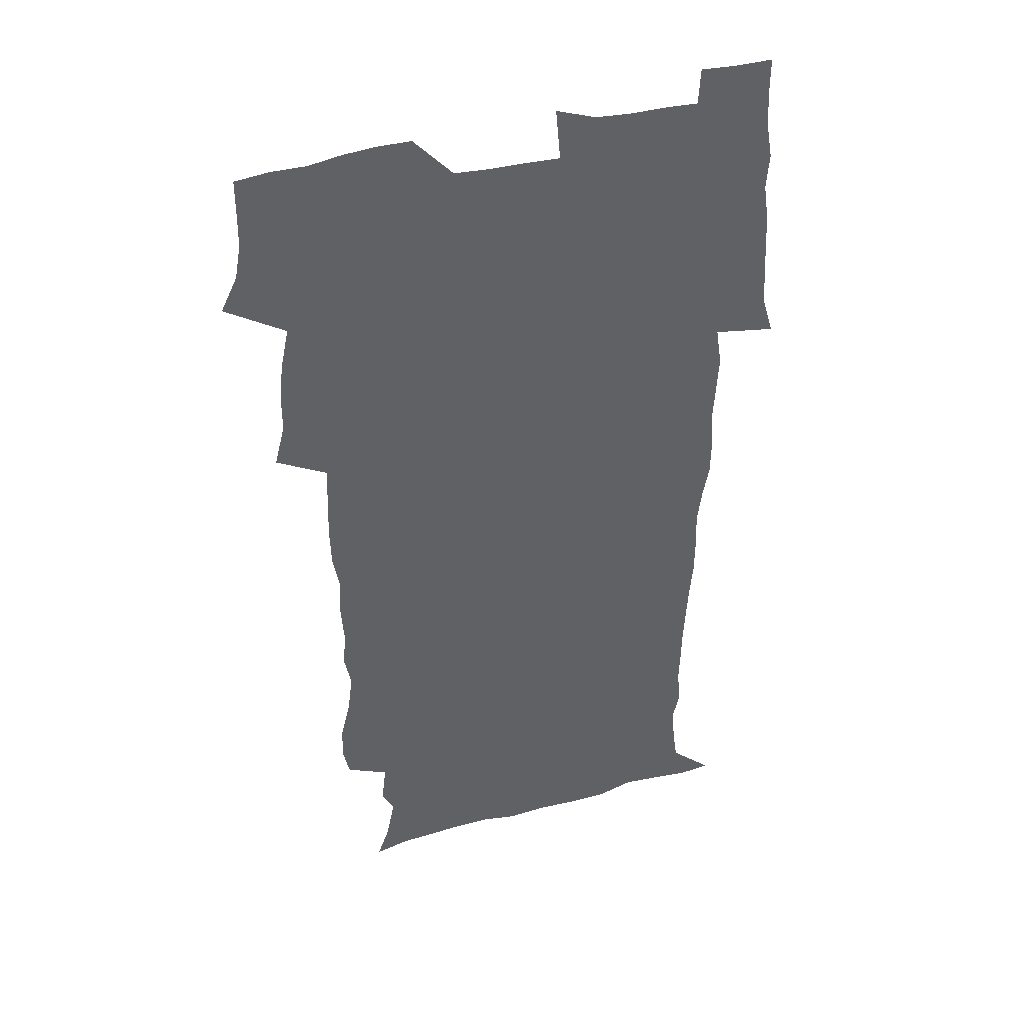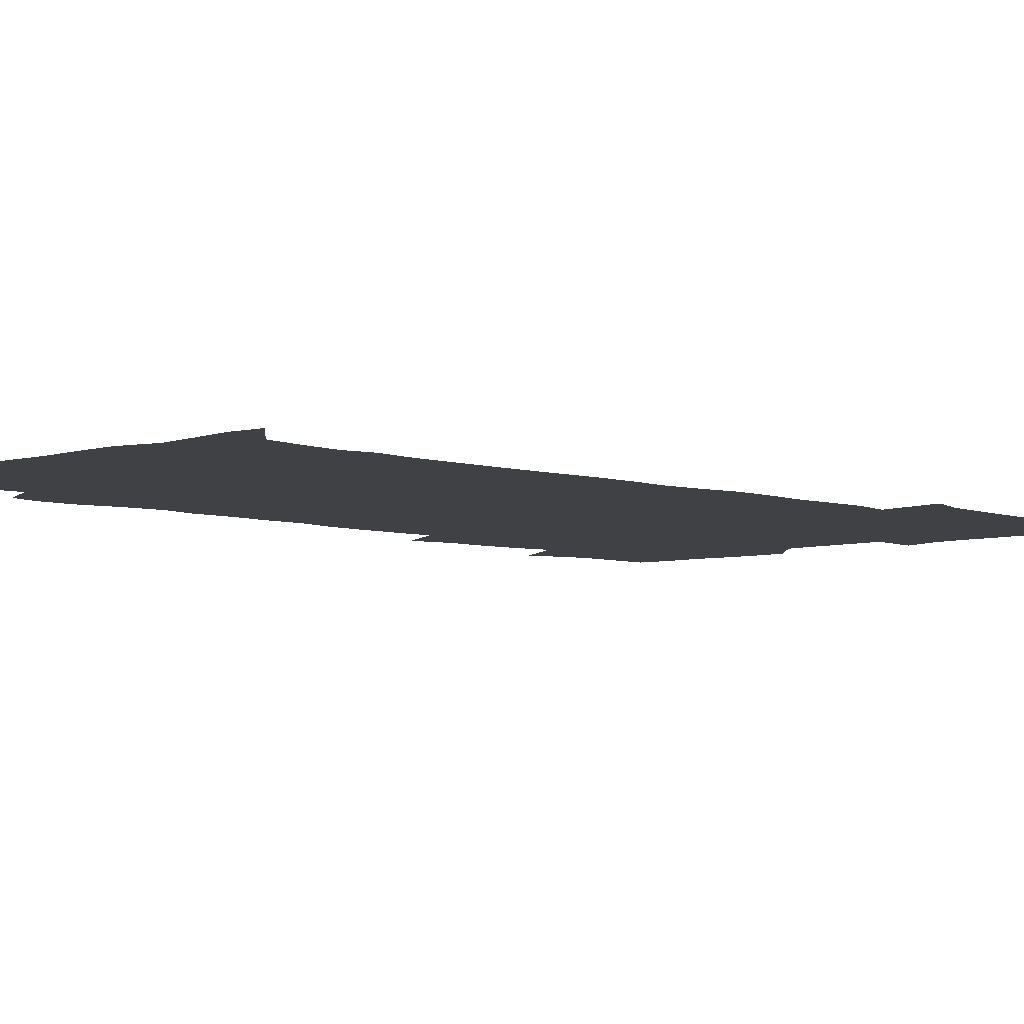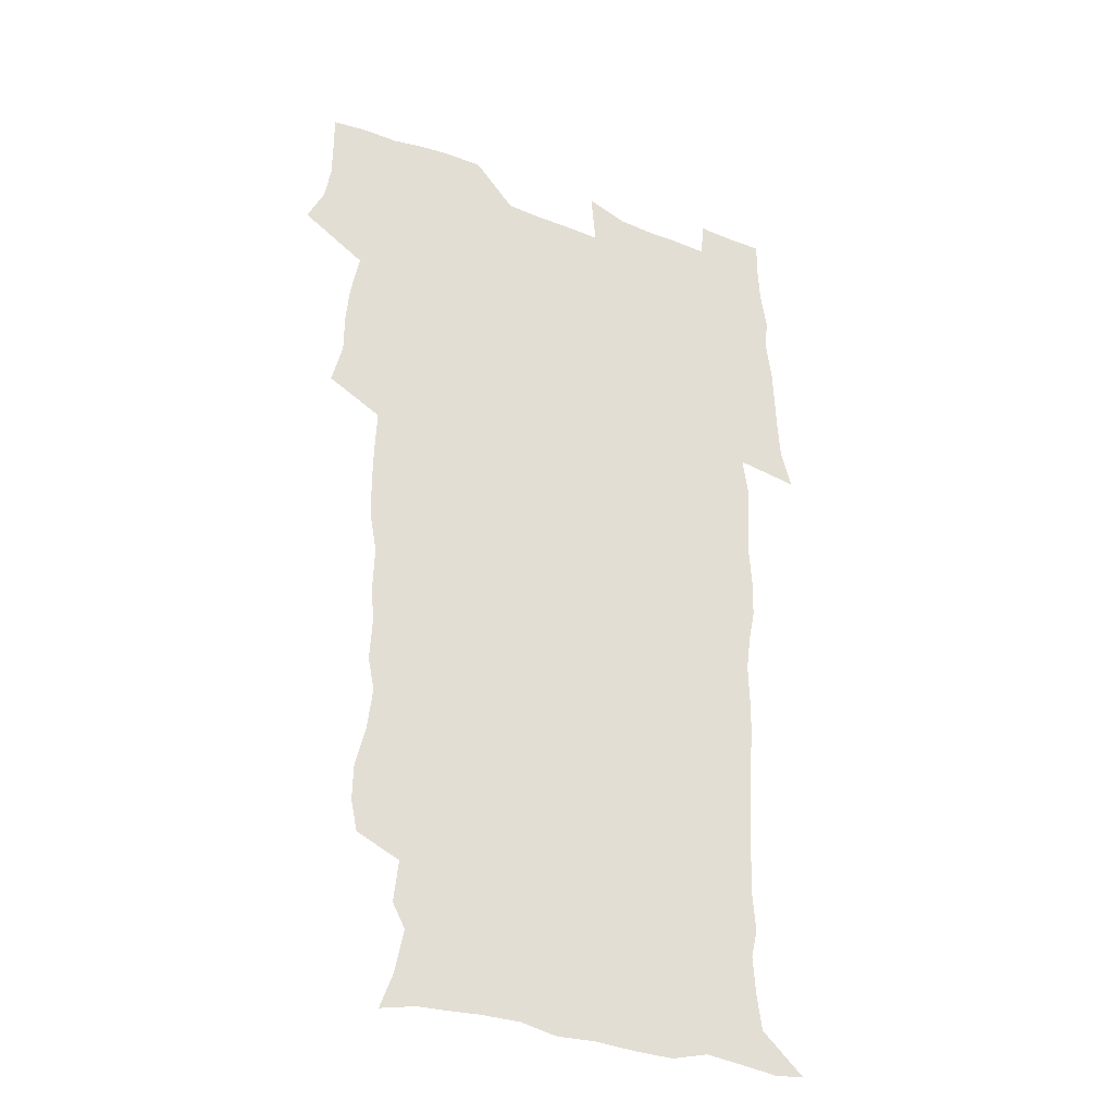
<metadata>
{"format":"obj","ext":"obj","renderer":"f3d","projection":"perspective","resolution":1024,"background":"white","views":[{"elev":40.6,"azim":-18.2,"up":"+Y"},{"elev":-5.5,"azim":43.4,"up":"+Z"},{"elev":-32.1,"azim":-28.0,"up":"+Y"}]}
</metadata>
<code>
v 470.7 525.4 0
v 477.9 540.1 0
v 480.5 554.8 0
v 480.7 569.6 0
v 480.7 584.3 0
v 486.9 442.1 0
v 491.4 459.8 0
v 491.5 475.1 0
v 493 491.5 0
v 496.7 509.7 0
v 497.7 524.5 0
v 496.5 539.4 0
v 497.2 554 0
v 498.3 568 0
v 495.3 585.9 0
v 509.1 237.8 0
v 506.3 250.5 0
v 506.7 264.9 0
v 511 282.5 0
v 513.2 299.6 0
v 510.5 313 0
v 511.5 330.2 0
v 510.3 345.8 0
v 511 363.7 0
v 508.3 378.6 0
v 507.8 395.1 0
v 508.2 412.4 0
v 509 430.4 0
v 508.1 446.1 0
v 510.1 462.7 0
v 508.2 477.3 0
v 510.9 494 0
v 512.3 509.6 0
v 512.9 524.4 0
v 511 539.6 0
v 513.9 553.9 0
v 512.4 569.2 0
v 510.4 585.8 0
v 521.4 170.1 0
v 526.7 184.4 0
v 530.4 202.6 0
v 525.1 212.3 0
v 527.1 229.6 0
v 528.8 247 0
v 531.9 264.7 0
v 532.1 279.9 0
v 531.3 294.3 0
v 531.6 309.7 0
v 530.1 324.1 0
v 529.7 339.6 0
v 529 354.8 0
v 529 371 0
v 528.1 386.5 0
v 527 401.8 0
v 526.3 417.4 0
v 527.6 434.3 0
v 526.7 449.4 0
v 527.7 465.2 0
v 526.7 479.9 0
v 528.9 495.8 0
v 527.7 510.3 0
v 527.8 525 0
v 528.6 539.6 0
v 528.3 554.2 0
v 526.7 570.2 0
v 524.5 588.1 0
v 536.2 173.4 0
v 536.5 183.2 0
v 544.2 207.9 0
v 543.5 221.9 0
v 544.1 237.4 0
v 547 255.3 0
v 547.5 270.6 0
v 547.5 285.5 0
v 547.9 301 0
v 546.6 314.8 0
v 545.6 329.3 0
v 547.6 347.2 0
v 545.9 360.5 0
v 545.3 375.7 0
v 544.8 391 0
v 543.7 405.7 0
v 543.3 421 0
v 542.4 435.8 0
v 543.1 451.5 0
v 543.5 466.8 0
v 543.7 481.7 0
v 543.8 496.4 0
v 543.8 510.8 0
v 544.4 525.1 0
v 544.1 539.2 0
v 544 553 0
v 541.1 571 0
v 538.6 589.2 0
v 548.3 173.9 0
v 554.1 192.2 0
v 558.3 211.5 0
v 560.3 228.7 0
v 562.1 245.6 0
v 562.4 260.3 0
v 561.9 274.4 0
v 562.1 289.4 0
v 561.6 303.7 0
v 560.9 318.1 0
v 560.7 333.2 0
v 560.2 347.4 0
v 560.6 363.6 0
v 560.2 378.6 0
v 559.4 393 0
v 560 409.1 0
v 559.2 423.4 0
v 558.9 438.2 0
v 558.7 453.1 0
v 559.1 468.1 0
v 559.3 482.8 0
v 559 497 0
v 559 511.2 0
v 558.8 525.3 0
v 558.8 539.2 0
v 558 553.6 0
v 555.8 570.3 0
v 553.1 589.1 0
v 562.9 174.8 0
v 568.9 193.9 0
v 573.7 216.4 0
v 574.9 232.2 0
v 575.4 247.2 0
v 575.8 262.2 0
v 576 277.2 0
v 575.4 291 0
v 575 305.4 0
v 575.1 320.7 0
v 575.1 335.7 0
v 575.1 350.5 0
v 575.6 366.7 0
v 574.8 380.7 0
v 573.5 394.3 0
v 573.9 409.9 0
v 573.3 423.9 0
v 574 440.1 0
v 573.6 454.3 0
v 573.4 468.6 0
v 573.4 483 0
v 573.2 497.2 0
v 573.4 511.4 0
v 573.5 525.4 0
v 573.4 539.2 0
v 572.2 554.3 0
v 570 571.2 0
v 579.2 174.9 0
v 582.1 189.5 0
v 586.6 215.4 0
v 588.5 234 0
v 589.1 249.4 0
v 588.7 262.2 0
v 589.1 278.4 0
v 588.8 292.2 0
v 588.7 307 0
v 589 322.8 0
v 588.7 336.7 0
v 588.3 349.5 0
v 588.9 367.8 0
v 589.1 382.7 0
v 588.2 396.1 0
v 587.9 410.5 0
v 587 423.9 0
v 587.9 440.3 0
v 587.9 454.8 0
v 587.7 469.1 0
v 587.8 483.4 0
v 587.8 497.6 0
v 588 511.7 0
v 587.6 525.7 0
v 587.4 539.5 0
v 586.7 554.3 0
v 585.4 570.3 0
v 594.7 171.9 0
v 598.4 194.1 0
v 600.5 215.6 0
v 601.6 234.5 0
v 601.9 249.4 0
v 601.6 262.3 0
v 602.2 279 0
v 602.1 292.9 0
v 602.2 308.3 0
v 602.1 322.2 0
v 602.1 336.5 0
v 602.4 351.8 0
v 602.3 366.6 0
v 602.3 383.2 0
v 602.2 396.9 0
v 601.9 411.3 0
v 601.7 425.6 0
v 601.8 440.2 0
v 602 455.4 0
v 602.1 469.7 0
v 601.9 483.6 0
v 602 498 0
v 602.2 512 0
v 601.9 525.8 0
v 601.5 540.3 0
v 601.2 554.5 0
v 600.4 570.2 0
v 611.8 172.7 0
v 613.7 196.6 0
v 614.3 214.3 0
v 614.7 233.5 0
v 614.9 249.8 0
v 615.1 263.9 0
v 615.5 277.9 0
v 615.5 293.8 0
v 615.4 308.2 0
v 615.3 323.2 0
v 615.5 335.3 0
v 616 353.5 0
v 615.9 367.7 0
v 616.1 381.7 0
v 615.9 397.1 0
v 615.8 411.1 0
v 615.8 426.3 0
v 615.9 440.2 0
v 615.8 455.8 0
v 615.9 469.6 0
v 615.9 483.7 0
v 616 497.9 0
v 615.9 512 0
v 615.9 525.9 0
v 616 539.8 0
v 615.7 554.6 0
v 615.3 569.7 0
v 613.3 591.9 0
v 628.8 171.8 0
v 628.4 196.6 0
v 628.2 216.2 0
v 628.1 232.4 0
v 628.2 247.7 0
v 628.2 262.4 0
v 629.1 275.9 0
v 628.5 294 0
v 628.6 308.3 0
v 629 322.2 0
v 629.3 338.4 0
v 629.3 353.4 0
v 629.5 367.6 0
v 629.7 381.7 0
v 629.6 396.8 0
v 629.7 411.2 0
v 630 425.5 0
v 629.9 440.4 0
v 629.9 455 0
v 629.8 469.5 0
v 629.8 483.7 0
v 630.3 497.6 0
v 629.9 512.1 0
v 630.1 526.1 0
v 630.1 540.1 0
v 630 554.5 0
v 629.8 570.4 0
v 630.4 585.9 0
v 645.4 171.7 0
v 643.3 194.6 0
v 641.8 215.4 0
v 641.3 232 0
v 641.9 245.5 0
v 642.7 258.4 0
v 642.3 275.8 0
v 642.3 291.1 0
v 641.9 306.9 0
v 642.9 320.2 0
v 642.6 337.4 0
v 642.9 352 0
v 643 366.7 0
v 643.5 380.9 0
v 644 395.3 0
v 644 410.2 0
v 644 425.2 0
v 644.3 439.6 0
v 644.3 454.3 0
v 644.2 469 0
v 644.5 483.2 0
v 644.4 497.7 0
v 644.8 511.7 0
v 644.3 526.3 0
v 644.3 540.3 0
v 644.5 554.8 0
v 644.7 570.7 0
v 645.4 584.9 0
v 660.7 175.9 0
v 658.2 193.7 0
v 655.7 213.3 0
v 655 229.3 0
v 655.4 243.8 0
v 655.3 259.6 0
v 656.3 273 0
v 655.7 289.4 0
v 656.3 303.9 0
v 656.1 319.9 0
v 657.1 334.1 0
v 657.5 348.8 0
v 657.5 364.1 0
v 657.4 379.5 0
v 658.5 393.7 0
v 658.6 408.7 0
v 658.6 423.9 0
v 658.8 438.7 0
v 658.8 453.6 0
v 659 468.2 0
v 659.1 482.8 0
v 658.4 497.6 0
v 658.9 511.7 0
v 658.9 526.1 0
v 659.1 540.5 0
v 659.2 555 0
v 659.6 569.9 0
v 660.1 585.1 0
v 676.4 174.3 0
v 674.3 189.4 0
v 671.1 208.4 0
v 669.9 224.7 0
v 670 239.6 0
v 669.9 254.8 0
v 670.3 269.6 0
v 670 285.4 0
v 670.5 300.3 0
v 670.3 316.3 0
v 671.2 330.9 0
v 671.9 345.8 0
v 672.1 361.2 0
v 673.4 375.6 0
v 675.7 389.6 0
v 674.4 406.1 0
v 675.2 421 0
v 674.5 436.9 0
v 675.2 451.8 0
v 674.9 467 0
v 675 481.7 0
v 674.6 496.5 0
v 673.5 511.4 0
v 674.6 525.7 0
v 673.3 540.8 0
v 673.7 554.8 0
v 674.1 569 0
v 674.9 584.5 0
v 675.7 599.8 0
v 692.1 172.5 0
v 687.1 190.2 0
v 685 205.5 0
v 683.9 220.7 0
v 686.7 232.5 0
v 685.2 249 0
v 685.8 263.5 0
v 686.1 278.7 0
v 686.9 293.5 0
v 687.9 308.5 0
v 689.3 323.2 0
v 689.4 339.1 0
v 688.9 355.7 0
v 690.8 370.3 0
v 693.5 384.6 0
v 693.8 400.4 0
v 692.6 417.4 0
v 693.6 433 0
v 694.5 448.7 0
v 692 465.5 0
v 692.7 479.7 0
v 693.6 494.1 0
v 691.1 509.8 0
v 691.5 524.5 0
v 689.8 539.9 0
v 689.1 554.5 0
v 688.7 568.9 0
v 690 583.7 0
v 690.9 598.9 0
v 705.3 173.8 0
v 718.6 461.3 0
v 713.9 477.1 0
v 712.8 491.7 0
v 712.1 506.8 0
v 711.4 521.9 0
v 709.1 538 0
v 710.3 553.1 0
v 707.6 568.9 0
v 706.8 584 0
v 706.9 599.1 0
f 10 11 1
f 1 11 2
f 11 12 2
f 2 12 3
f 12 13 3
f 3 13 4
f 13 14 4
f 4 14 5
f 14 15 5
f 28 29 6
f 6 29 7
f 29 30 7
f 7 30 8
f 30 31 8
f 8 31 9
f 31 32 9
f 9 32 10
f 32 33 10
f 10 33 11
f 33 34 11
f 11 34 12
f 34 35 12
f 12 35 13
f 35 36 13
f 13 36 14
f 36 37 14
f 14 37 15
f 37 38 15
f 43 44 16
f 16 44 17
f 44 45 17
f 17 45 18
f 45 46 18
f 18 46 19
f 46 47 19
f 19 47 20
f 47 48 20
f 20 48 21
f 48 49 21
f 21 49 22
f 49 50 22
f 22 50 23
f 50 51 23
f 23 51 24
f 51 52 24
f 24 52 25
f 52 53 25
f 25 53 26
f 53 54 26
f 26 54 27
f 54 55 27
f 27 55 28
f 55 56 28
f 28 56 29
f 56 57 29
f 29 57 30
f 57 58 30
f 30 58 31
f 58 59 31
f 31 59 32
f 59 60 32
f 32 60 33
f 60 61 33
f 33 61 34
f 61 62 34
f 34 62 35
f 62 63 35
f 35 63 36
f 63 64 36
f 36 64 37
f 64 65 37
f 37 65 38
f 65 66 38
f 39 67 40
f 67 68 40
f 40 68 41
f 68 69 41
f 41 69 42
f 69 70 42
f 42 70 43
f 70 71 43
f 43 71 44
f 71 72 44
f 44 72 45
f 72 73 45
f 45 73 46
f 73 74 46
f 46 74 47
f 74 75 47
f 47 75 48
f 75 76 48
f 48 76 49
f 76 77 49
f 49 77 50
f 77 78 50
f 50 78 51
f 78 79 51
f 51 79 52
f 79 80 52
f 52 80 53
f 80 81 53
f 53 81 54
f 81 82 54
f 54 82 55
f 82 83 55
f 55 83 56
f 83 84 56
f 56 84 57
f 84 85 57
f 57 85 58
f 85 86 58
f 58 86 59
f 86 87 59
f 59 87 60
f 87 88 60
f 60 88 61
f 88 89 61
f 61 89 62
f 89 90 62
f 62 90 63
f 90 91 63
f 63 91 64
f 91 92 64
f 64 92 65
f 92 93 65
f 65 93 66
f 93 94 66
f 67 95 68
f 95 96 68
f 68 96 69
f 96 97 69
f 69 97 70
f 97 98 70
f 70 98 71
f 98 99 71
f 71 99 72
f 99 100 72
f 72 100 73
f 100 101 73
f 73 101 74
f 101 102 74
f 74 102 75
f 102 103 75
f 75 103 76
f 103 104 76
f 76 104 77
f 104 105 77
f 77 105 78
f 105 106 78
f 78 106 79
f 106 107 79
f 79 107 80
f 107 108 80
f 80 108 81
f 108 109 81
f 81 109 82
f 109 110 82
f 82 110 83
f 110 111 83
f 83 111 84
f 111 112 84
f 84 112 85
f 112 113 85
f 85 113 86
f 113 114 86
f 86 114 87
f 114 115 87
f 87 115 88
f 115 116 88
f 88 116 89
f 116 117 89
f 89 117 90
f 117 118 90
f 90 118 91
f 118 119 91
f 91 119 92
f 119 120 92
f 92 120 93
f 120 121 93
f 93 121 94
f 121 122 94
f 95 123 96
f 123 124 96
f 96 124 97
f 124 125 97
f 97 125 98
f 125 126 98
f 98 126 99
f 126 127 99
f 99 127 100
f 127 128 100
f 100 128 101
f 128 129 101
f 101 129 102
f 129 130 102
f 102 130 103
f 130 131 103
f 103 131 104
f 131 132 104
f 104 132 105
f 132 133 105
f 105 133 106
f 133 134 106
f 106 134 107
f 134 135 107
f 107 135 108
f 135 136 108
f 108 136 109
f 136 137 109
f 109 137 110
f 137 138 110
f 110 138 111
f 138 139 111
f 111 139 112
f 139 140 112
f 112 140 113
f 140 141 113
f 113 141 114
f 141 142 114
f 114 142 115
f 142 143 115
f 115 143 116
f 143 144 116
f 116 144 117
f 144 145 117
f 117 145 118
f 145 146 118
f 118 146 119
f 146 147 119
f 119 147 120
f 147 148 120
f 120 148 121
f 148 149 121
f 121 149 122
f 123 150 124
f 150 151 124
f 124 151 125
f 151 152 125
f 125 152 126
f 152 153 126
f 126 153 127
f 153 154 127
f 127 154 128
f 154 155 128
f 128 155 129
f 155 156 129
f 129 156 130
f 156 157 130
f 130 157 131
f 157 158 131
f 131 158 132
f 158 159 132
f 132 159 133
f 159 160 133
f 133 160 134
f 160 161 134
f 134 161 135
f 161 162 135
f 135 162 136
f 162 163 136
f 136 163 137
f 163 164 137
f 137 164 138
f 164 165 138
f 138 165 139
f 165 166 139
f 139 166 140
f 166 167 140
f 140 167 141
f 167 168 141
f 141 168 142
f 168 169 142
f 142 169 143
f 169 170 143
f 143 170 144
f 170 171 144
f 144 171 145
f 171 172 145
f 145 172 146
f 172 173 146
f 146 173 147
f 173 174 147
f 147 174 148
f 174 175 148
f 148 175 149
f 175 176 149
f 150 177 151
f 177 178 151
f 151 178 152
f 178 179 152
f 152 179 153
f 179 180 153
f 153 180 154
f 180 181 154
f 154 181 155
f 181 182 155
f 155 182 156
f 182 183 156
f 156 183 157
f 183 184 157
f 157 184 158
f 184 185 158
f 158 185 159
f 185 186 159
f 159 186 160
f 186 187 160
f 160 187 161
f 187 188 161
f 161 188 162
f 188 189 162
f 162 189 163
f 189 190 163
f 163 190 164
f 190 191 164
f 164 191 165
f 191 192 165
f 165 192 166
f 192 193 166
f 166 193 167
f 193 194 167
f 167 194 168
f 194 195 168
f 168 195 169
f 195 196 169
f 169 196 170
f 196 197 170
f 170 197 171
f 197 198 171
f 171 198 172
f 198 199 172
f 172 199 173
f 199 200 173
f 173 200 174
f 200 201 174
f 174 201 175
f 201 202 175
f 175 202 176
f 202 203 176
f 177 204 178
f 204 205 178
f 178 205 179
f 205 206 179
f 179 206 180
f 206 207 180
f 180 207 181
f 207 208 181
f 181 208 182
f 208 209 182
f 182 209 183
f 209 210 183
f 183 210 184
f 210 211 184
f 184 211 185
f 211 212 185
f 185 212 186
f 212 213 186
f 186 213 187
f 213 214 187
f 187 214 188
f 214 215 188
f 188 215 189
f 215 216 189
f 189 216 190
f 216 217 190
f 190 217 191
f 217 218 191
f 191 218 192
f 218 219 192
f 192 219 193
f 219 220 193
f 193 220 194
f 220 221 194
f 194 221 195
f 221 222 195
f 195 222 196
f 222 223 196
f 196 223 197
f 223 224 197
f 197 224 198
f 224 225 198
f 198 225 199
f 225 226 199
f 199 226 200
f 226 227 200
f 200 227 201
f 227 228 201
f 201 228 202
f 228 229 202
f 202 229 203
f 229 230 203
f 204 232 205
f 232 233 205
f 205 233 206
f 233 234 206
f 206 234 207
f 234 235 207
f 207 235 208
f 235 236 208
f 208 236 209
f 236 237 209
f 209 237 210
f 237 238 210
f 210 238 211
f 238 239 211
f 211 239 212
f 239 240 212
f 212 240 213
f 240 241 213
f 213 241 214
f 241 242 214
f 214 242 215
f 242 243 215
f 215 243 216
f 243 244 216
f 216 244 217
f 244 245 217
f 217 245 218
f 245 246 218
f 218 246 219
f 246 247 219
f 219 247 220
f 247 248 220
f 220 248 221
f 248 249 221
f 221 249 222
f 249 250 222
f 222 250 223
f 250 251 223
f 223 251 224
f 251 252 224
f 224 252 225
f 252 253 225
f 225 253 226
f 253 254 226
f 226 254 227
f 254 255 227
f 227 255 228
f 255 256 228
f 228 256 229
f 256 257 229
f 229 257 230
f 257 258 230
f 230 258 231
f 258 259 231
f 232 260 233
f 260 261 233
f 233 261 234
f 261 262 234
f 234 262 235
f 262 263 235
f 235 263 236
f 263 264 236
f 236 264 237
f 264 265 237
f 237 265 238
f 265 266 238
f 238 266 239
f 266 267 239
f 239 267 240
f 267 268 240
f 240 268 241
f 268 269 241
f 241 269 242
f 269 270 242
f 242 270 243
f 270 271 243
f 243 271 244
f 271 272 244
f 244 272 245
f 272 273 245
f 245 273 246
f 273 274 246
f 246 274 247
f 274 275 247
f 247 275 248
f 275 276 248
f 248 276 249
f 276 277 249
f 249 277 250
f 277 278 250
f 250 278 251
f 278 279 251
f 251 279 252
f 279 280 252
f 252 280 253
f 280 281 253
f 253 281 254
f 281 282 254
f 254 282 255
f 282 283 255
f 255 283 256
f 283 284 256
f 256 284 257
f 284 285 257
f 257 285 258
f 285 286 258
f 258 286 259
f 286 287 259
f 260 288 261
f 288 289 261
f 261 289 262
f 289 290 262
f 262 290 263
f 290 291 263
f 263 291 264
f 291 292 264
f 264 292 265
f 292 293 265
f 265 293 266
f 293 294 266
f 266 294 267
f 294 295 267
f 267 295 268
f 295 296 268
f 268 296 269
f 296 297 269
f 269 297 270
f 297 298 270
f 270 298 271
f 298 299 271
f 271 299 272
f 299 300 272
f 272 300 273
f 300 301 273
f 273 301 274
f 301 302 274
f 274 302 275
f 302 303 275
f 275 303 276
f 303 304 276
f 276 304 277
f 304 305 277
f 277 305 278
f 305 306 278
f 278 306 279
f 306 307 279
f 279 307 280
f 307 308 280
f 280 308 281
f 308 309 281
f 281 309 282
f 309 310 282
f 282 310 283
f 310 311 283
f 283 311 284
f 311 312 284
f 284 312 285
f 312 313 285
f 285 313 286
f 313 314 286
f 286 314 287
f 314 315 287
f 288 316 289
f 316 317 289
f 289 317 290
f 317 318 290
f 290 318 291
f 318 319 291
f 291 319 292
f 319 320 292
f 292 320 293
f 320 321 293
f 293 321 294
f 321 322 294
f 294 322 295
f 322 323 295
f 295 323 296
f 323 324 296
f 296 324 297
f 324 325 297
f 297 325 298
f 325 326 298
f 298 326 299
f 326 327 299
f 299 327 300
f 327 328 300
f 300 328 301
f 328 329 301
f 301 329 302
f 329 330 302
f 302 330 303
f 330 331 303
f 303 331 304
f 331 332 304
f 304 332 305
f 332 333 305
f 305 333 306
f 333 334 306
f 306 334 307
f 334 335 307
f 307 335 308
f 335 336 308
f 308 336 309
f 336 337 309
f 309 337 310
f 337 338 310
f 310 338 311
f 338 339 311
f 311 339 312
f 339 340 312
f 312 340 313
f 340 341 313
f 313 341 314
f 341 342 314
f 314 342 315
f 342 343 315
f 316 345 317
f 345 346 317
f 317 346 318
f 346 347 318
f 318 347 319
f 347 348 319
f 319 348 320
f 348 349 320
f 320 349 321
f 349 350 321
f 321 350 322
f 350 351 322
f 322 351 323
f 351 352 323
f 323 352 324
f 352 353 324
f 324 353 325
f 353 354 325
f 325 354 326
f 354 355 326
f 326 355 327
f 355 356 327
f 327 356 328
f 356 357 328
f 328 357 329
f 357 358 329
f 329 358 330
f 358 359 330
f 330 359 331
f 359 360 331
f 331 360 332
f 360 361 332
f 332 361 333
f 361 362 333
f 333 362 334
f 362 363 334
f 334 363 335
f 363 364 335
f 335 364 336
f 364 365 336
f 336 365 337
f 365 366 337
f 337 366 338
f 366 367 338
f 338 367 339
f 367 368 339
f 339 368 340
f 368 369 340
f 340 369 341
f 369 370 341
f 341 370 342
f 370 371 342
f 342 371 343
f 371 372 343
f 343 372 344
f 372 373 344
f 345 374 346
f 364 375 365
f 375 376 365
f 365 376 366
f 376 377 366
f 366 377 367
f 377 378 367
f 367 378 368
f 378 379 368
f 368 379 369
f 379 380 369
f 369 380 370
f 380 381 370
f 370 381 371
f 381 382 371
f 371 382 372
f 382 383 372
f 372 383 373
f 383 384 373

</code>
